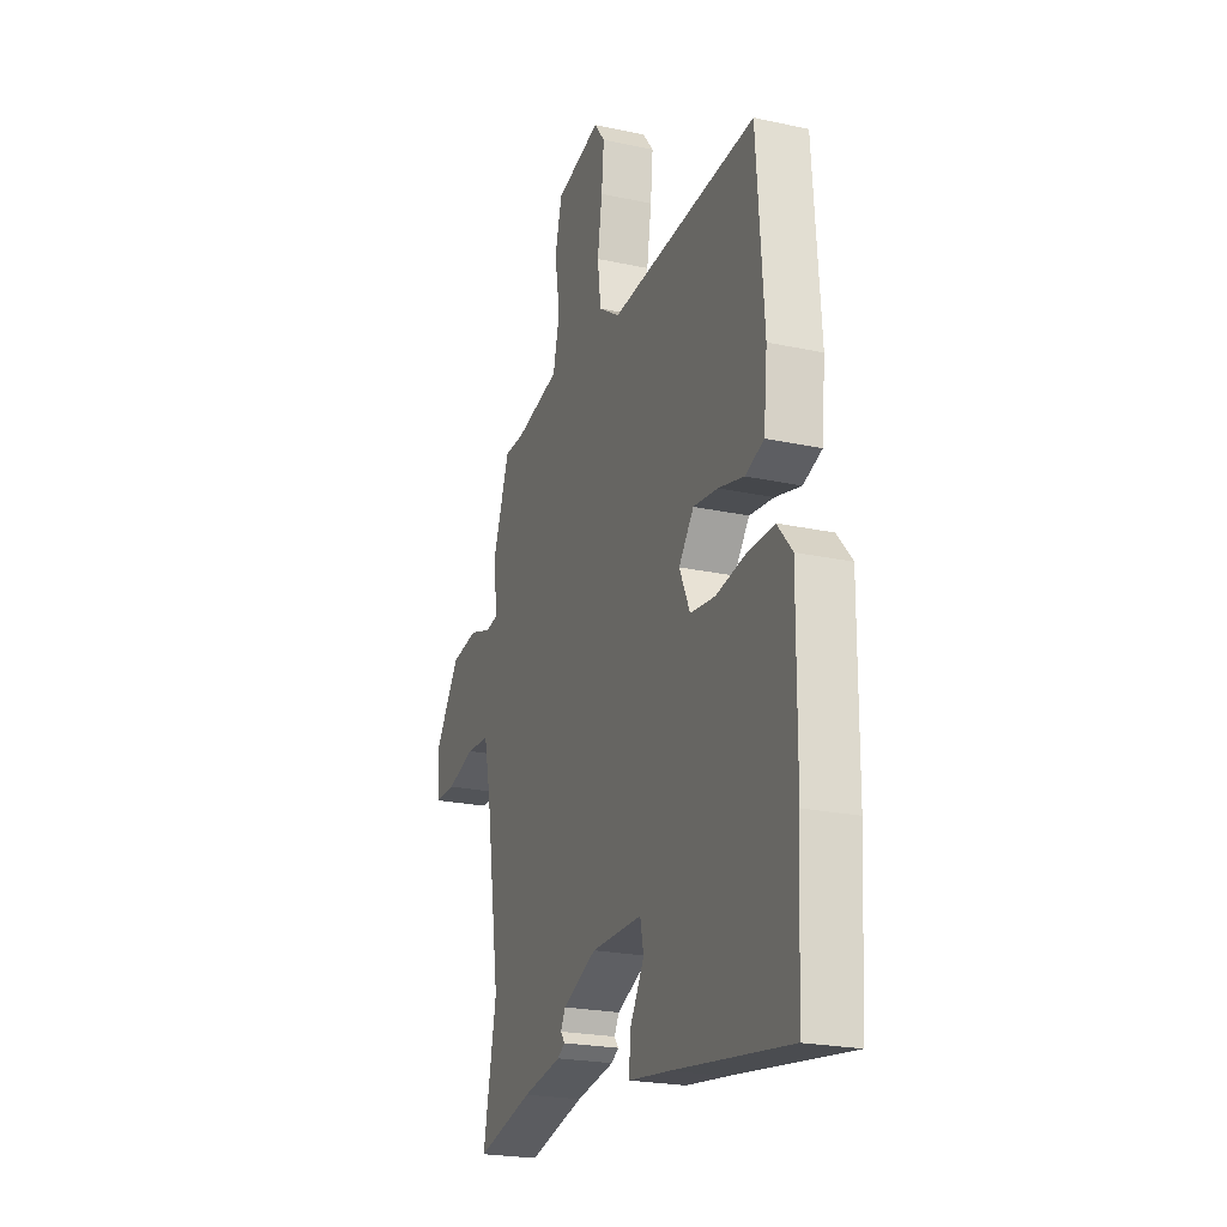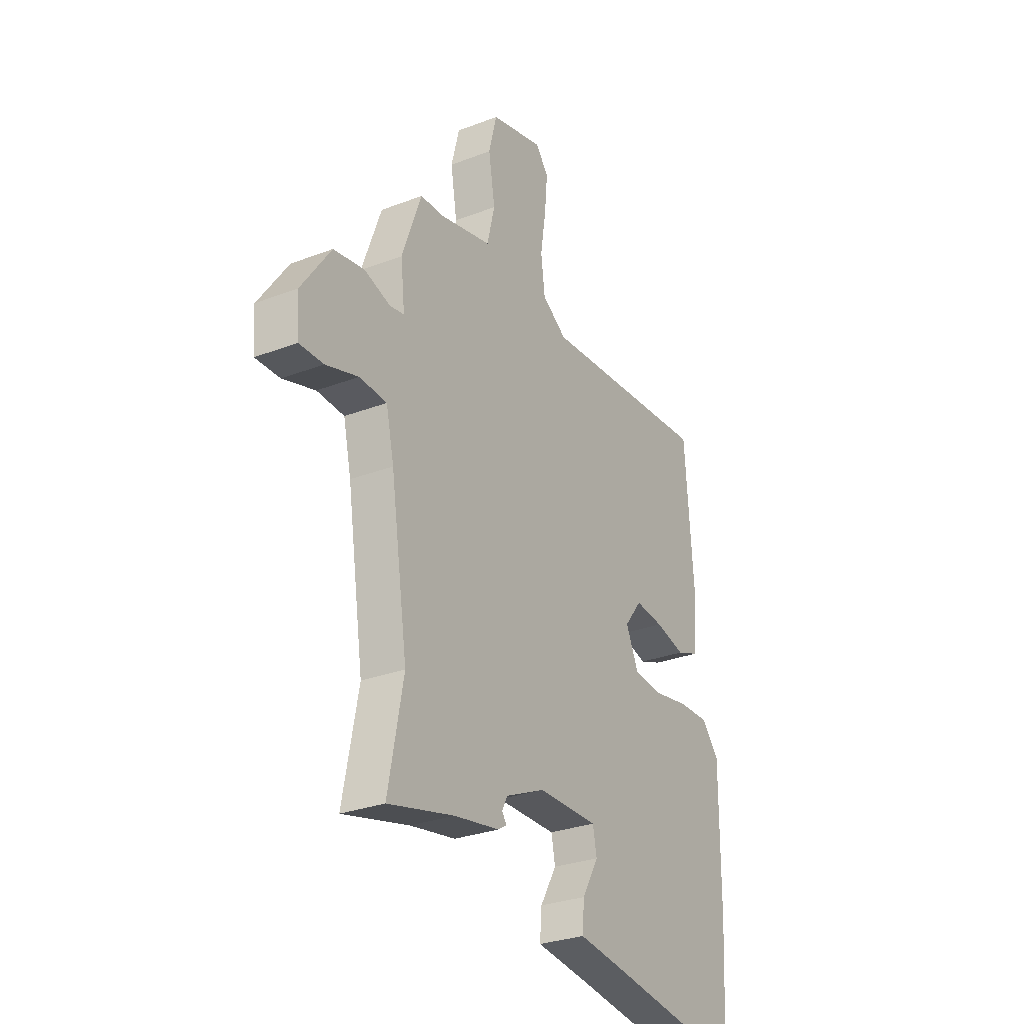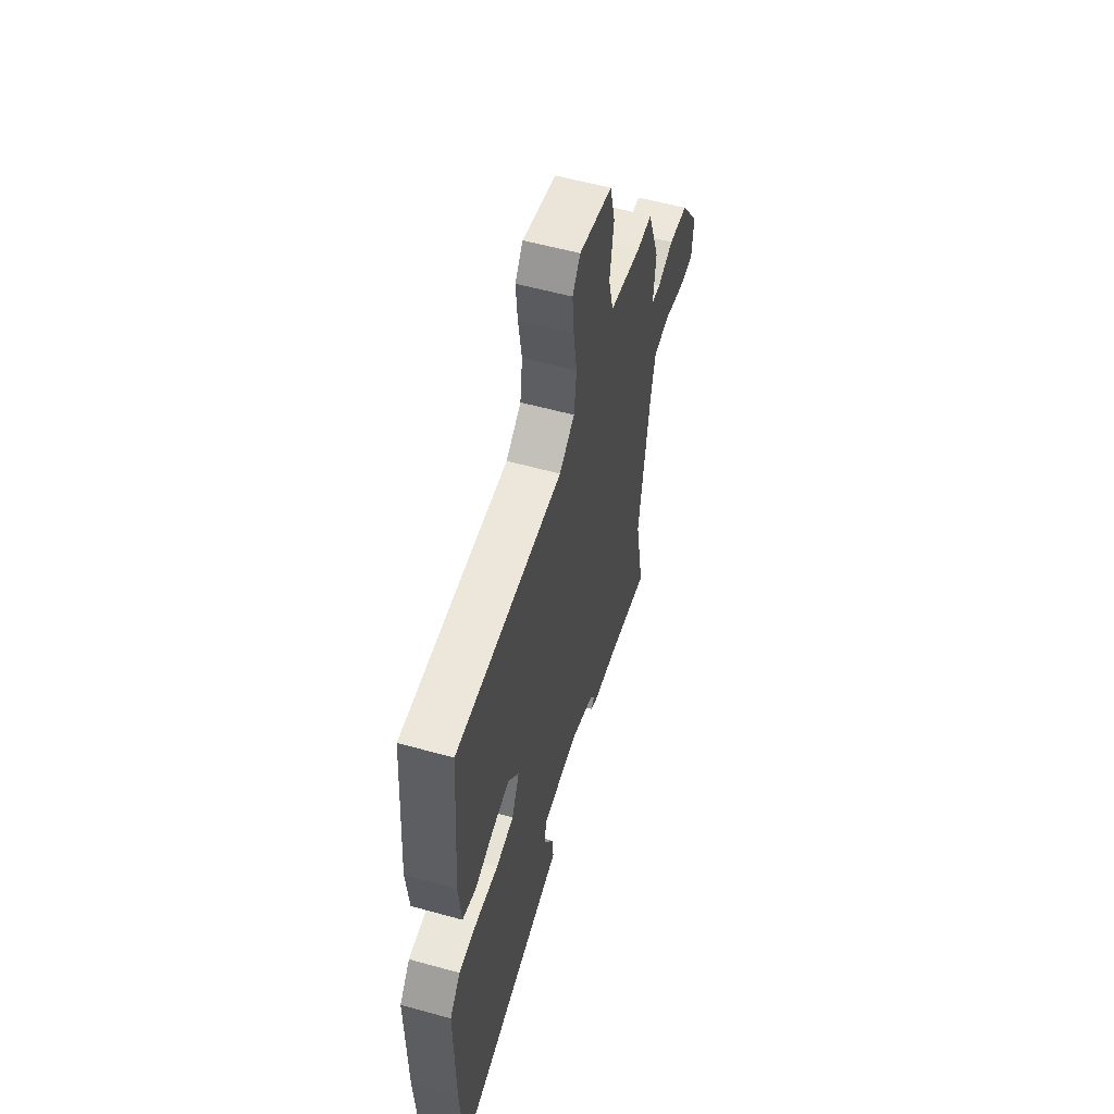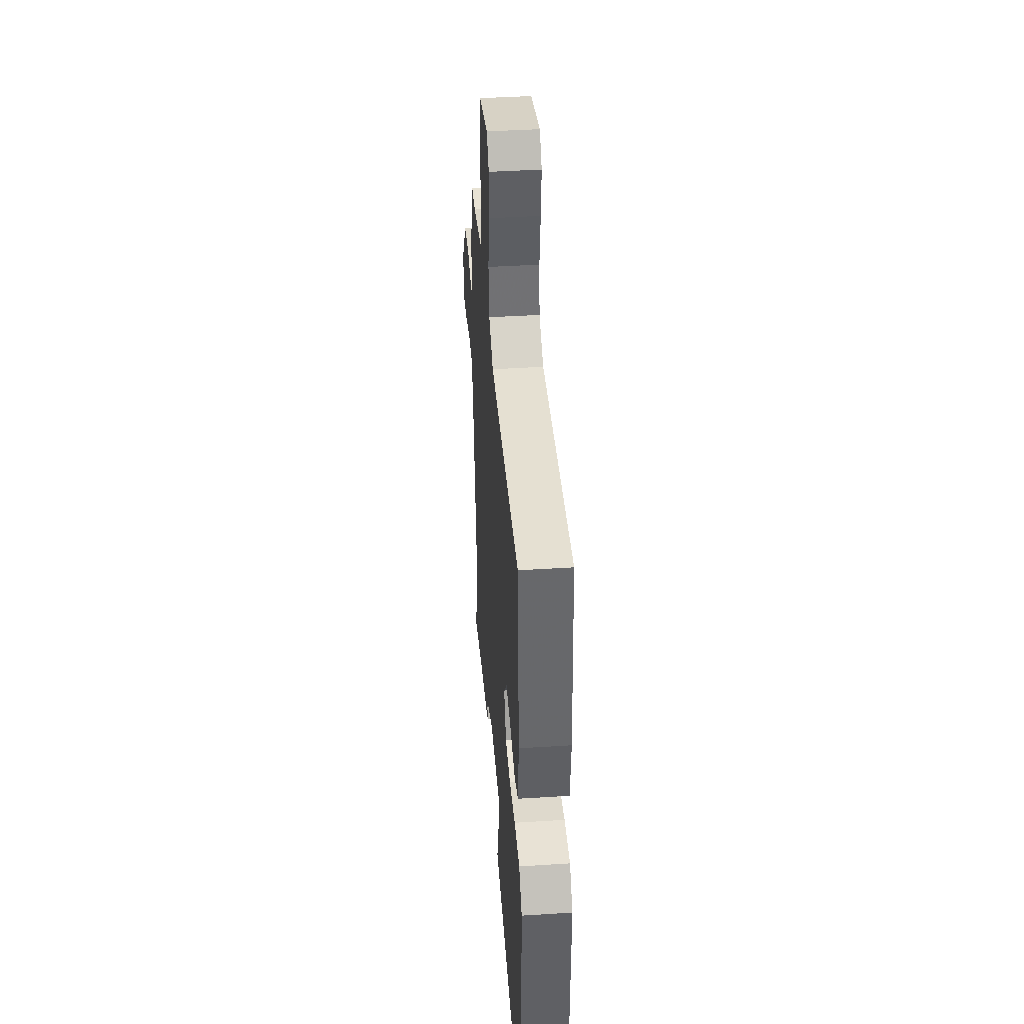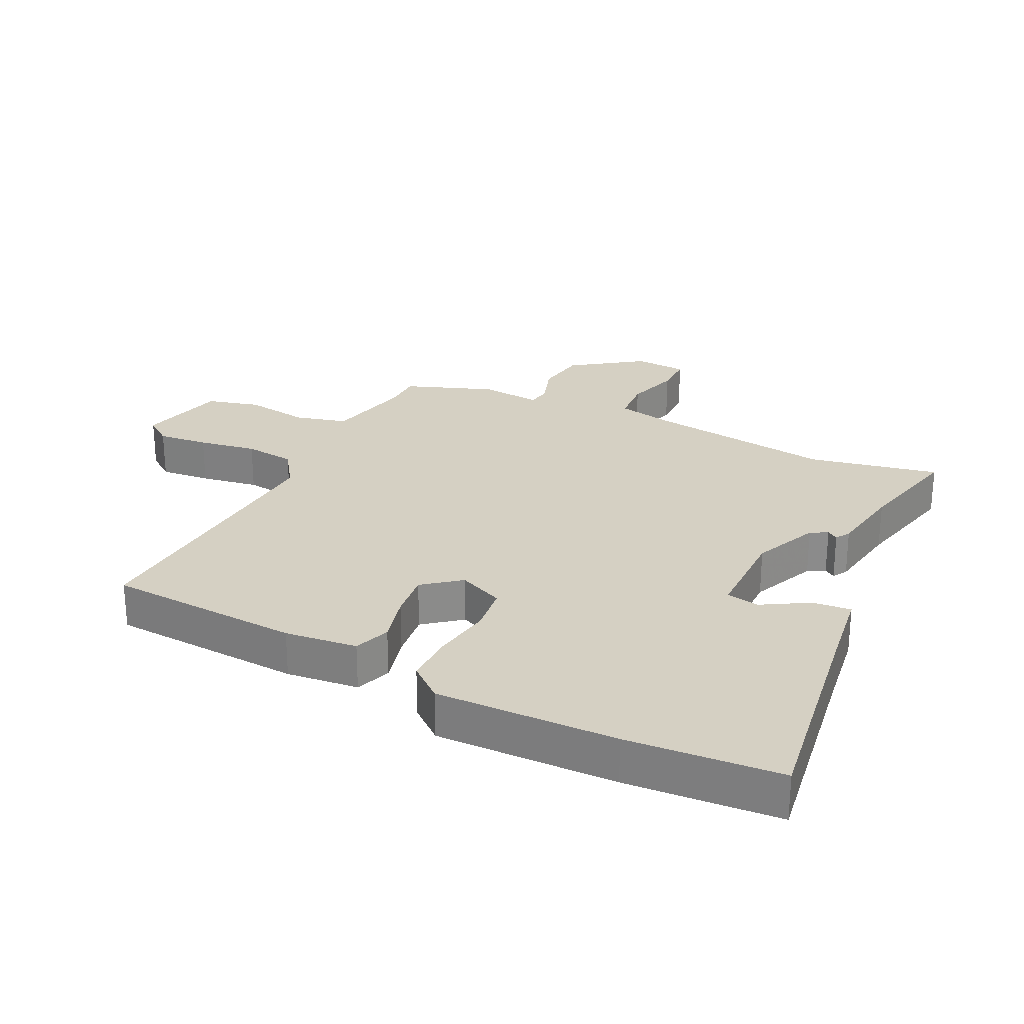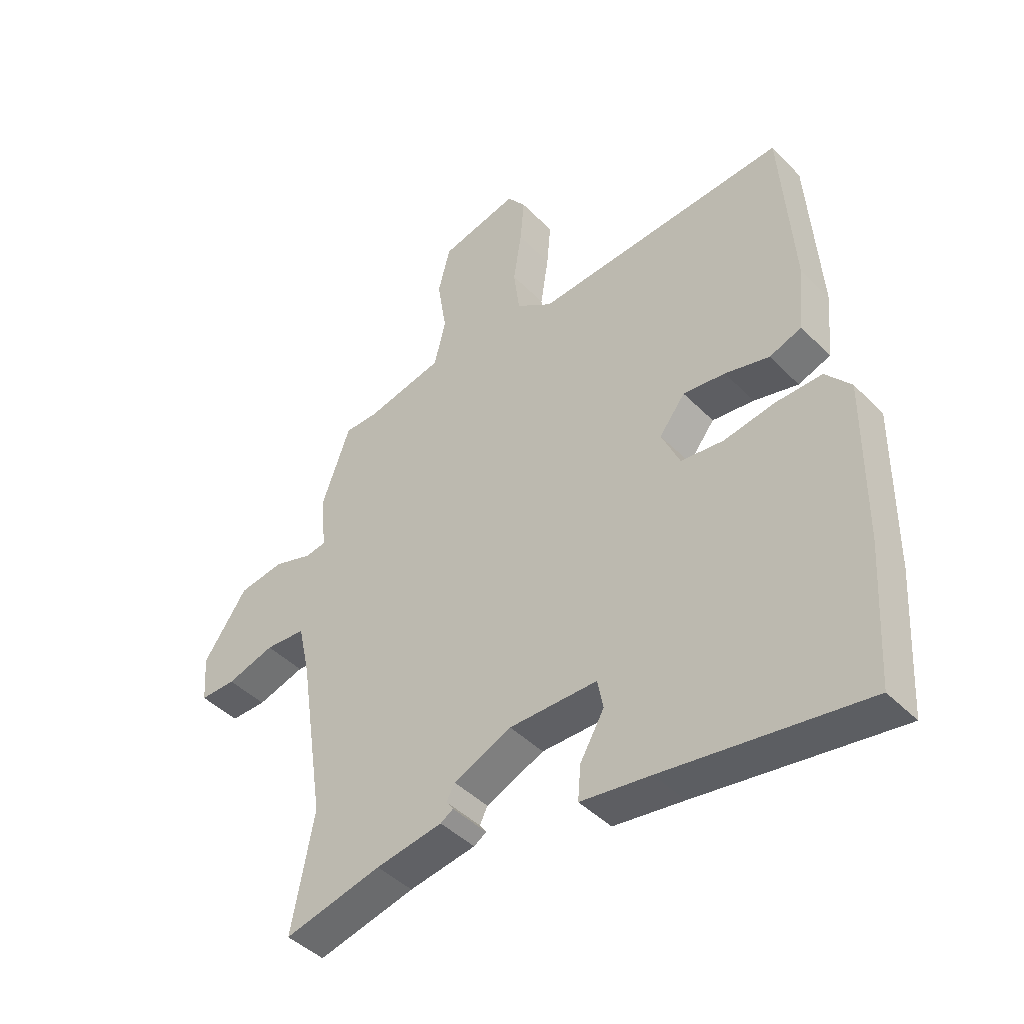
<metadata>
{"format":"obj","ext":"obj","renderer":"f3d","projection":"perspective","resolution":1024,"background":"white","views":[{"elev":-22.4,"azim":69.3,"up":"+Z"},{"elev":-29.0,"azim":-60.2,"up":"+Z"},{"elev":57.0,"azim":106.1,"up":"+Z"},{"elev":42.2,"azim":85.6,"up":"+Z"},{"elev":26.4,"azim":115.4,"up":"+Y"},{"elev":-43.6,"azim":40.3,"up":"+Z"}]}
</metadata>
<code>
v -0.501 0.07 -0.504
v -0.462 0.07 -0.301
v -0.505 0.07 -0.013
v -0.525 0.07 0.078
v -0.595 0.07 0.082
v -0.678 0.07 0.056
v -0.74 0.07 0.055
v -0.746 0.07 0.137
v -0.67 0.07 0.247
v -0.591 0.07 0.26
v -0.525 0.07 0.239
v -0.488 0.07 0.245
v -0.498 0.07 0.34
v -0.448 0.07 0.479
v -0.39 0.07 0.48
v -0.255 0.07 0.512
v -0.235 0.07 0.594
v -0.251 0.07 0.693
v -0.23 0.07 0.776
v -0.094 0.07 0.811
v -0.062 0.07 0.769
v -0.069 0.07 0.69
v -0.083 0.07 0.599
v -0.073 0.07 0.52
v -0.01 0.07 0.478
v 0.431 0.07 0.513
v 0.453 0.07 0.211
v 0.442 0.07 0.098
v 0.386 0.07 0.077
v 0.309 0.07 0.096
v 0.236 0.07 0.104
v 0.191 0.07 0.046
v 0.223 0.07 -0.024
v 0.297 0.07 -0.032
v 0.387 0.07 -0.016
v 0.467 0.07 -0.014
v 0.511 0.07 -0.066
v 0.509 0.07 -0.348
v 0.495 0.07 -0.587
v 0.147 0.07 -0.538
v 0.025 0.07 -0.522
v 0.03 0.07 -0.462
v 0.072 0.07 -0.389
v 0.062 0.07 -0.338
v -0.091 0.07 -0.339
v -0.192 0.07 -0.384
v -0.206 0.07 -0.411
v -0.194 0.07 -0.428
v -0.216 0.07 -0.442
v -0.332 0.07 -0.462
v -0.501 0 -0.504
v -0.462 0 -0.301
v -0.505 0 -0.013
v -0.525 0 0.078
v -0.595 0 0.082
v -0.678 0 0.056
v -0.74 0 0.055
v -0.746 0 0.137
v -0.67 0 0.247
v -0.591 0 0.26
v -0.525 0 0.239
v -0.488 0 0.245
v -0.498 0 0.34
v -0.448 0 0.479
v -0.39 0 0.48
v -0.255 0 0.512
v -0.235 0 0.594
v -0.251 0 0.693
v -0.23 0 0.776
v -0.094 0 0.811
v -0.062 0 0.769
v -0.069 0 0.69
v -0.083 0 0.599
v -0.073 0 0.52
v -0.01 0 0.478
v 0.431 0 0.513
v 0.453 0 0.211
v 0.442 0 0.098
v 0.386 0 0.077
v 0.309 0 0.096
v 0.236 0 0.104
v 0.191 0 0.046
v 0.223 0 -0.024
v 0.297 0 -0.032
v 0.387 0 -0.016
v 0.467 0 -0.014
v 0.511 0 -0.066
v 0.509 0 -0.348
v 0.495 0 -0.587
v 0.147 0 -0.538
v 0.025 0 -0.522
v 0.03 0 -0.462
v 0.072 0 -0.389
v 0.062 0 -0.338
v -0.091 0 -0.339
v -0.192 0 -0.384
v -0.206 0 -0.411
v -0.194 0 -0.428
v -0.216 0 -0.442
v -0.332 0 -0.462
f 47 48 49 50
f 50 1 2
f 47 50 2
f 46 47 2
f 45 46 2 3
f 44 45 3 4
f 40 41 42 43
f 40 43 44
f 39 40 44
f 38 39 44
f 37 38 44
f 36 37 44
f 35 36 44
f 34 35 44
f 33 34 44
f 32 33 44 4
f 28 29 30
f 27 28 30
f 26 27 30
f 25 26 30
f 24 25 30 31
f 21 22 23
f 20 21 23
f 19 20 23
f 18 19 23
f 17 18 23
f 16 17 23 24
f 31 32 4
f 24 31 4
f 16 24 4
f 15 16 4
f 9 10 11
f 8 9 11
f 7 8 11
f 6 7 11
f 5 6 11
f 5 11 12
f 4 5 12
f 15 4 12
f 12 13 14 15
f 100 99 98 97
f 52 51 100
f 52 100 97
f 52 97 96
f 53 52 96 95
f 54 53 95 94
f 93 92 91 90
f 94 93 90
f 94 90 89
f 94 89 88
f 94 88 87
f 94 87 86
f 94 86 85
f 94 85 84
f 94 84 83
f 54 94 83 82
f 80 79 78
f 80 78 77
f 80 77 76
f 80 76 75
f 81 80 75 74
f 73 72 71
f 73 71 70
f 73 70 69
f 73 69 68
f 73 68 67
f 74 73 67 66
f 54 82 81
f 54 81 74
f 54 74 66
f 54 66 65
f 61 60 59
f 61 59 58
f 61 58 57
f 61 57 56
f 61 56 55
f 62 61 55
f 62 55 54
f 62 54 65
f 65 64 63 62
f 1 51 52 2
f 2 52 53 3
f 3 53 54 4
f 4 54 55 5
f 5 55 56 6
f 6 56 57 7
f 7 57 58 8
f 8 58 59 9
f 9 59 60 10
f 10 60 61 11
f 11 61 62 12
f 12 62 63 13
f 13 63 64 14
f 14 64 65 15
f 15 65 66 16
f 16 66 67 17
f 17 67 68 18
f 18 68 69 19
f 19 69 70 20
f 20 70 71 21
f 21 71 72 22
f 22 72 73 23
f 23 73 74 24
f 24 74 75 25
f 25 75 76 26
f 26 76 77 27
f 27 77 78 28
f 28 78 79 29
f 29 79 80 30
f 30 80 81 31
f 31 81 82 32
f 32 82 83 33
f 33 83 84 34
f 34 84 85 35
f 35 85 86 36
f 36 86 87 37
f 37 87 88 38
f 38 88 89 39
f 39 89 90 40
f 40 90 91 41
f 41 91 92 42
f 42 92 93 43
f 43 93 94 44
f 44 94 95 45
f 45 95 96 46
f 46 96 97 47
f 47 97 98 48
f 48 98 99 49
f 49 99 100 50
f 50 100 51 1

</code>
